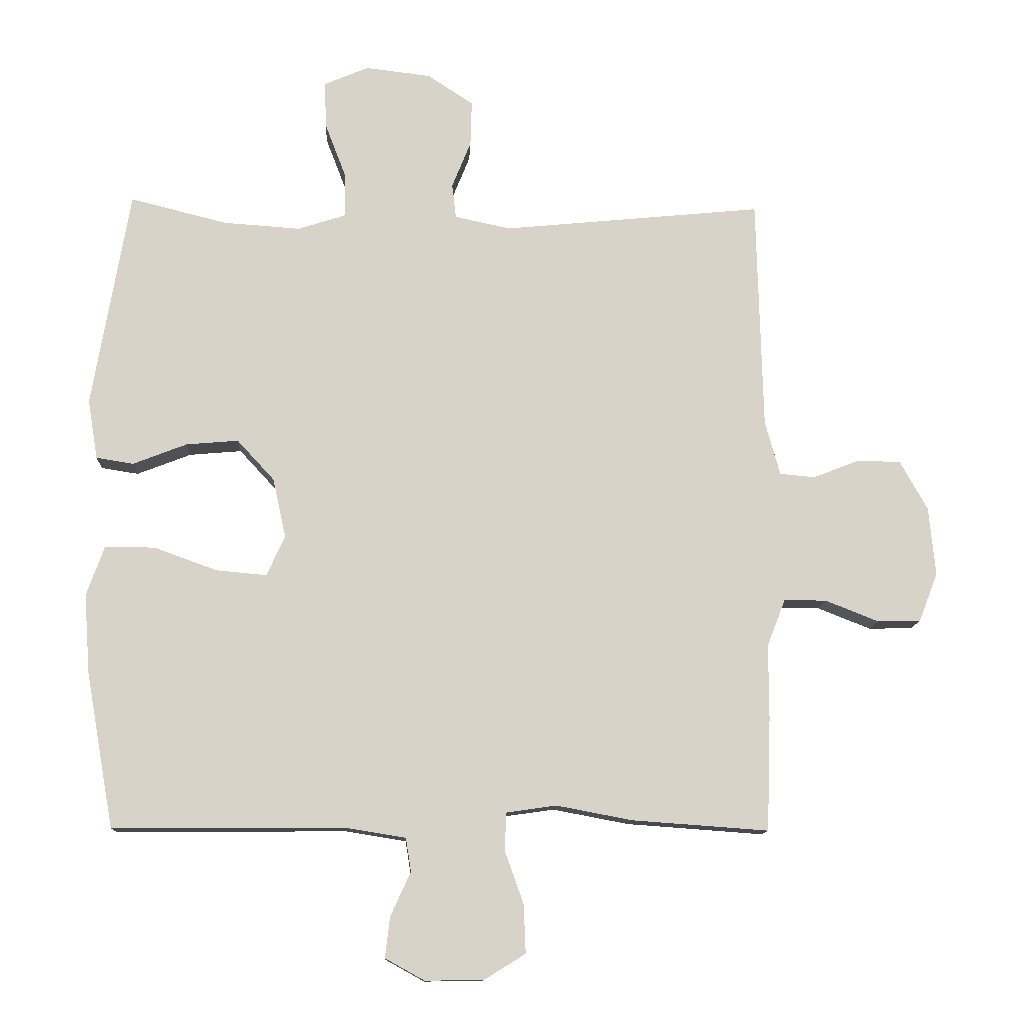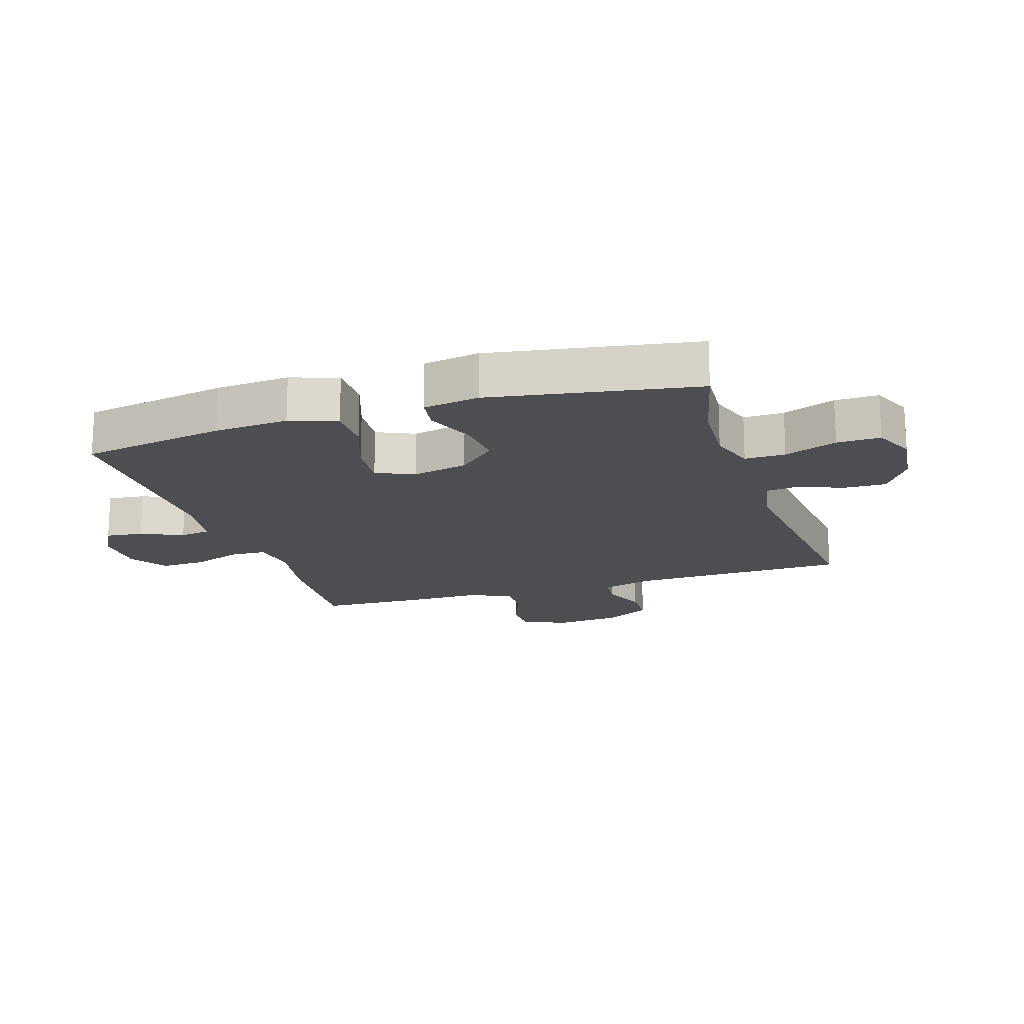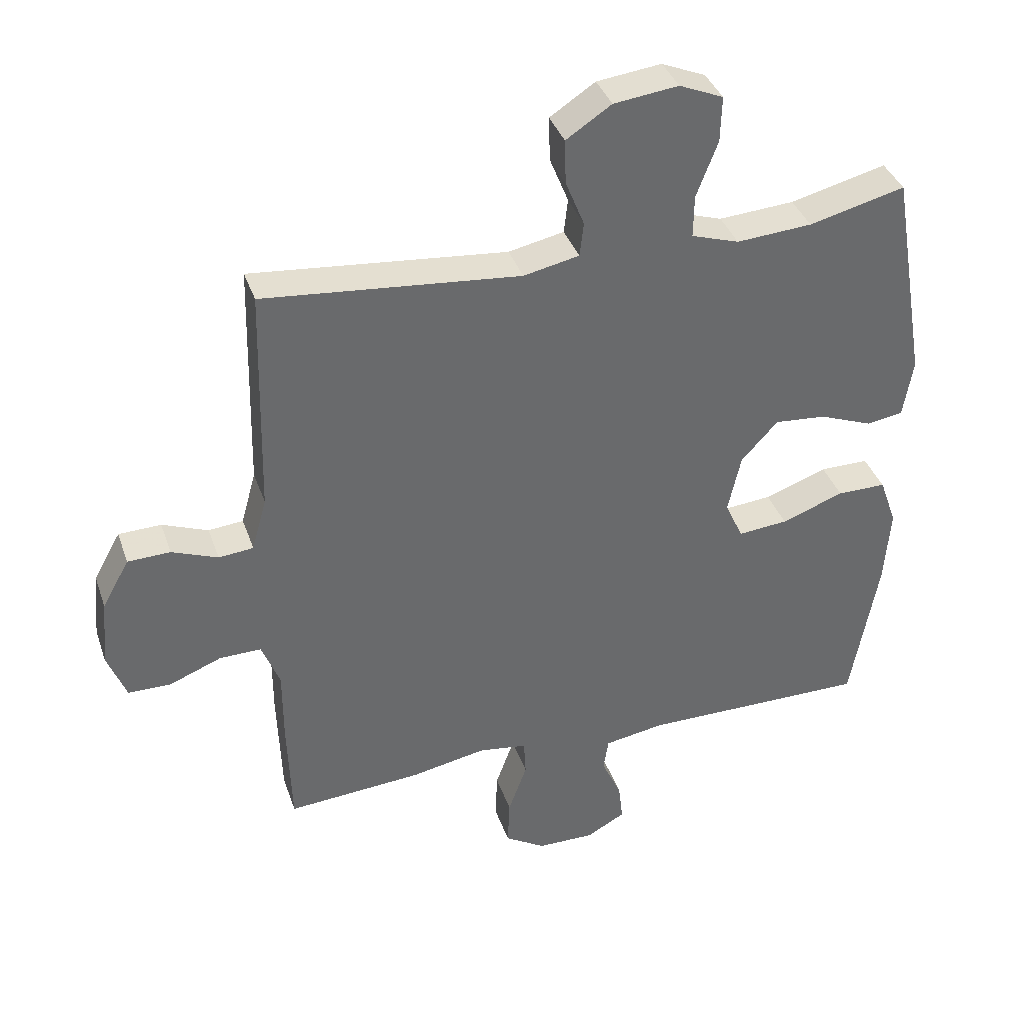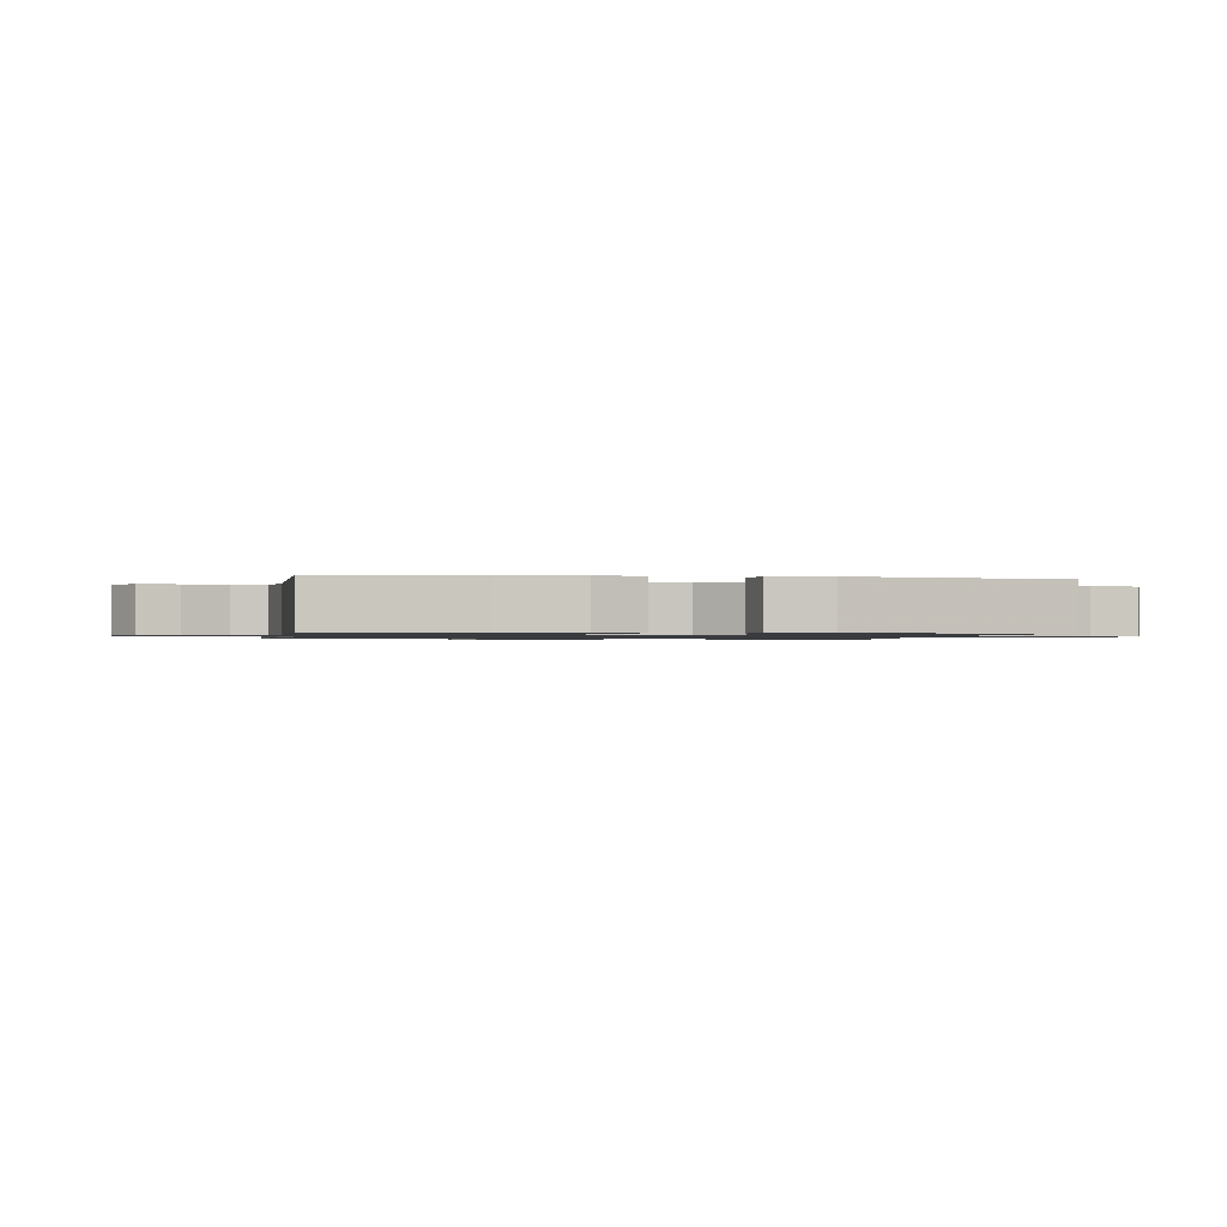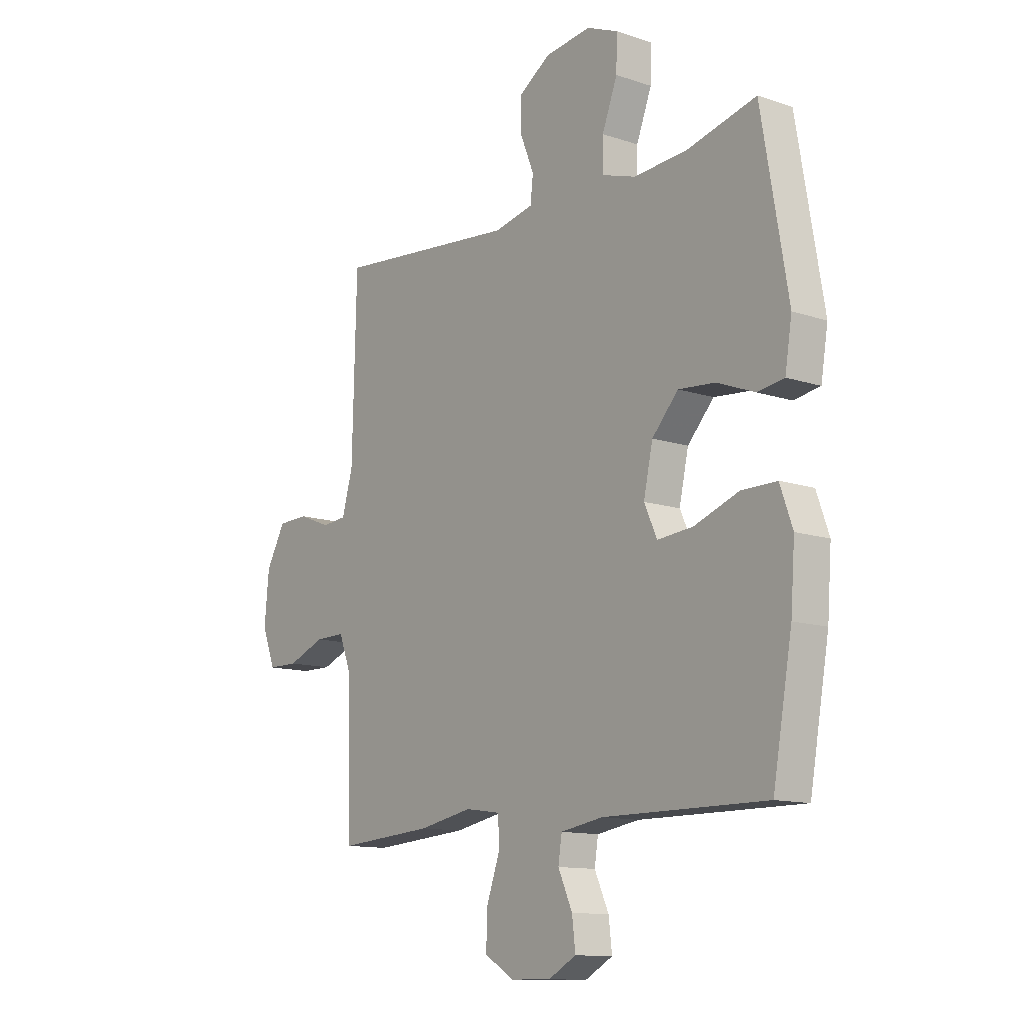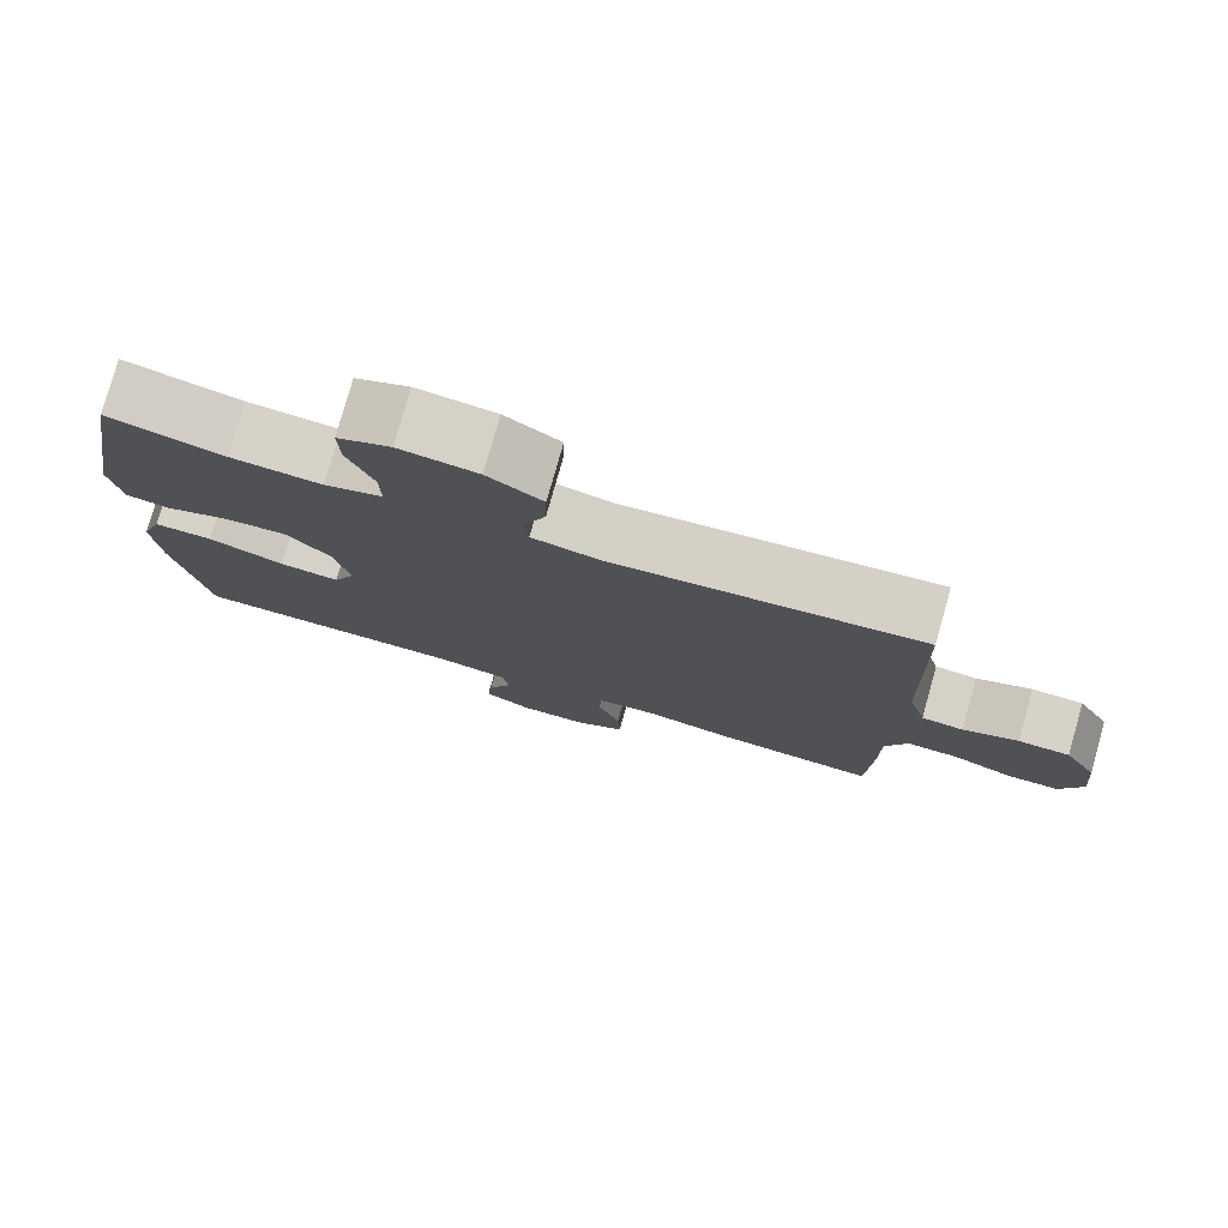
<metadata>
{"format":"obj","ext":"obj","renderer":"f3d","projection":"perspective","resolution":1024,"background":"white","views":[{"elev":-12.1,"azim":-2.7,"up":"+Z"},{"elev":-17.1,"azim":-72.1,"up":"+Y"},{"elev":37.7,"azim":161.9,"up":"+Z"},{"elev":-1.0,"azim":-100.1,"up":"+Y"},{"elev":-12.3,"azim":-128.2,"up":"+Z"},{"elev":78.2,"azim":15.8,"up":"+Z"}]}
</metadata>
<code>
v -0.5 0.07 0.5
v -0.351 0.07 0.463
v -0.234 0.07 0.455
v -0.16 0.07 0.479
v -0.161 0.07 0.545
v -0.194 0.07 0.631
v -0.196 0.07 0.702
v -0.128 0.07 0.731
v -0.028 0.07 0.719
v 0.042 0.07 0.673
v 0.04 0.07 0.604
v 0.011 0.07 0.532
v 0.017 0.07 0.479
v 0.103 0.07 0.461
v 0.5 0.07 0.5
v 0.509 0.07 0.144
v 0.532 0.07 0.061
v 0.586 0.07 0.056
v 0.657 0.07 0.084
v 0.723 0.07 0.082
v 0.765 0.07 0.007
v 0.775 0.07 -0.098
v 0.746 0.07 -0.173
v 0.68 0.07 -0.174
v 0.599 0.07 -0.142
v 0.534 0.07 -0.141
v 0.506 0.07 -0.213
v 0.506 0.07 -0.327
v 0.5 0.07 -0.5
v 0.291 0.07 -0.485
v 0.175 0.07 -0.463
v 0.099 0.07 -0.474
v 0.096 0.07 -0.531
v 0.125 0.07 -0.612
v 0.128 0.07 -0.686
v 0.065 0.07 -0.725
v -0.024 0.07 -0.726
v -0.084 0.07 -0.693
v -0.077 0.07 -0.632
v -0.046 0.07 -0.564
v -0.054 0.07 -0.513
v -0.146 0.07 -0.498
v -0.5 0.07 -0.5
v -0.542 0.07 -0.264
v -0.551 0.07 -0.143
v -0.524 0.07 -0.067
v -0.448 0.07 -0.067
v -0.351 0.07 -0.102
v -0.274 0.07 -0.109
v -0.246 0.07 -0.048
v -0.266 0.07 0.043
v -0.323 0.07 0.105
v -0.403 0.07 0.098
v -0.485 0.07 0.066
v -0.542 0.07 0.075
v -0.557 0.07 0.166
v -0.5 0 0.5
v -0.351 0 0.463
v -0.234 0 0.455
v -0.16 0 0.479
v -0.161 0 0.545
v -0.194 0 0.631
v -0.196 0 0.702
v -0.128 0 0.731
v -0.028 0 0.719
v 0.042 0 0.673
v 0.04 0 0.604
v 0.011 0 0.532
v 0.017 0 0.479
v 0.103 0 0.461
v 0.5 0 0.5
v 0.509 0 0.144
v 0.532 0 0.061
v 0.586 0 0.056
v 0.657 0 0.084
v 0.723 0 0.082
v 0.765 0 0.007
v 0.775 0 -0.098
v 0.746 0 -0.173
v 0.68 0 -0.174
v 0.599 0 -0.142
v 0.534 0 -0.141
v 0.506 0 -0.213
v 0.506 0 -0.327
v 0.5 0 -0.5
v 0.291 0 -0.485
v 0.175 0 -0.463
v 0.099 0 -0.474
v 0.096 0 -0.531
v 0.125 0 -0.612
v 0.128 0 -0.686
v 0.065 0 -0.725
v -0.024 0 -0.726
v -0.084 0 -0.693
v -0.077 0 -0.632
v -0.046 0 -0.564
v -0.054 0 -0.513
v -0.146 0 -0.498
v -0.5 0 -0.5
v -0.542 0 -0.264
v -0.551 0 -0.143
v -0.524 0 -0.067
v -0.448 0 -0.067
v -0.351 0 -0.102
v -0.274 0 -0.109
v -0.246 0 -0.048
v -0.266 0 0.043
v -0.323 0 0.105
v -0.403 0 0.098
v -0.485 0 0.066
v -0.542 0 0.075
v -0.557 0 0.166
f 56 1 2
f 55 56 2
f 54 55 2
f 53 54 2
f 52 53 2 3
f 51 52 3 4
f 50 51 4
f 46 47 48
f 45 46 48
f 44 45 48
f 43 44 48
f 42 43 48
f 41 42 48 49
f 38 39 40
f 37 38 40
f 36 37 40
f 35 36 40
f 34 35 40
f 33 34 40
f 32 33 40 41
f 29 30 31
f 28 29 31
f 27 28 31
f 26 27 31 32
f 23 24 25
f 22 23 25
f 21 22 25
f 20 21 25
f 19 20 25
f 18 19 25
f 17 18 25 26
f 41 49 50
f 32 41 50
f 26 32 50
f 17 26 50
f 16 17 50
f 10 11 12
f 9 10 12
f 8 9 12
f 7 8 12
f 6 7 12
f 5 6 12
f 4 5 12 13
f 50 4 13 14
f 14 15 16 50
f 58 57 112
f 58 112 111
f 58 111 110
f 58 110 109
f 59 58 109 108
f 60 59 108 107
f 60 107 106
f 104 103 102
f 104 102 101
f 104 101 100
f 104 100 99
f 104 99 98
f 105 104 98 97
f 96 95 94
f 96 94 93
f 96 93 92
f 96 92 91
f 96 91 90
f 96 90 89
f 97 96 89 88
f 87 86 85
f 87 85 84
f 87 84 83
f 88 87 83 82
f 81 80 79
f 81 79 78
f 81 78 77
f 81 77 76
f 81 76 75
f 81 75 74
f 82 81 74 73
f 106 105 97
f 106 97 88
f 106 88 82
f 106 82 73
f 106 73 72
f 68 67 66
f 68 66 65
f 68 65 64
f 68 64 63
f 68 63 62
f 68 62 61
f 69 68 61 60
f 70 69 60 106
f 106 72 71 70
f 1 57 58 2
f 2 58 59 3
f 3 59 60 4
f 4 60 61 5
f 5 61 62 6
f 6 62 63 7
f 7 63 64 8
f 8 64 65 9
f 9 65 66 10
f 10 66 67 11
f 11 67 68 12
f 12 68 69 13
f 13 69 70 14
f 14 70 71 15
f 15 71 72 16
f 16 72 73 17
f 17 73 74 18
f 18 74 75 19
f 19 75 76 20
f 20 76 77 21
f 21 77 78 22
f 22 78 79 23
f 23 79 80 24
f 24 80 81 25
f 25 81 82 26
f 26 82 83 27
f 27 83 84 28
f 28 84 85 29
f 29 85 86 30
f 30 86 87 31
f 31 87 88 32
f 32 88 89 33
f 33 89 90 34
f 34 90 91 35
f 35 91 92 36
f 36 92 93 37
f 37 93 94 38
f 38 94 95 39
f 39 95 96 40
f 40 96 97 41
f 41 97 98 42
f 42 98 99 43
f 43 99 100 44
f 44 100 101 45
f 45 101 102 46
f 46 102 103 47
f 47 103 104 48
f 48 104 105 49
f 49 105 106 50
f 50 106 107 51
f 51 107 108 52
f 52 108 109 53
f 53 109 110 54
f 54 110 111 55
f 55 111 112 56
f 56 112 57 1

</code>
